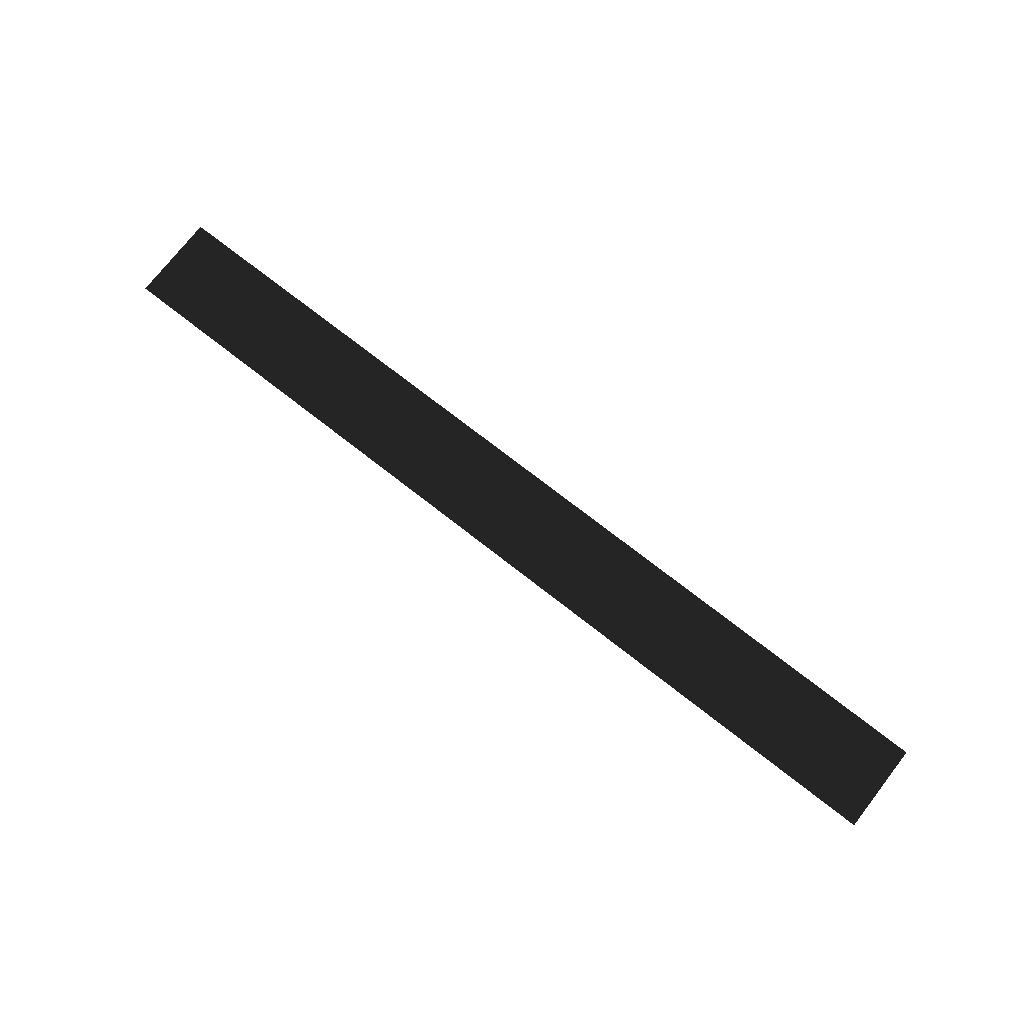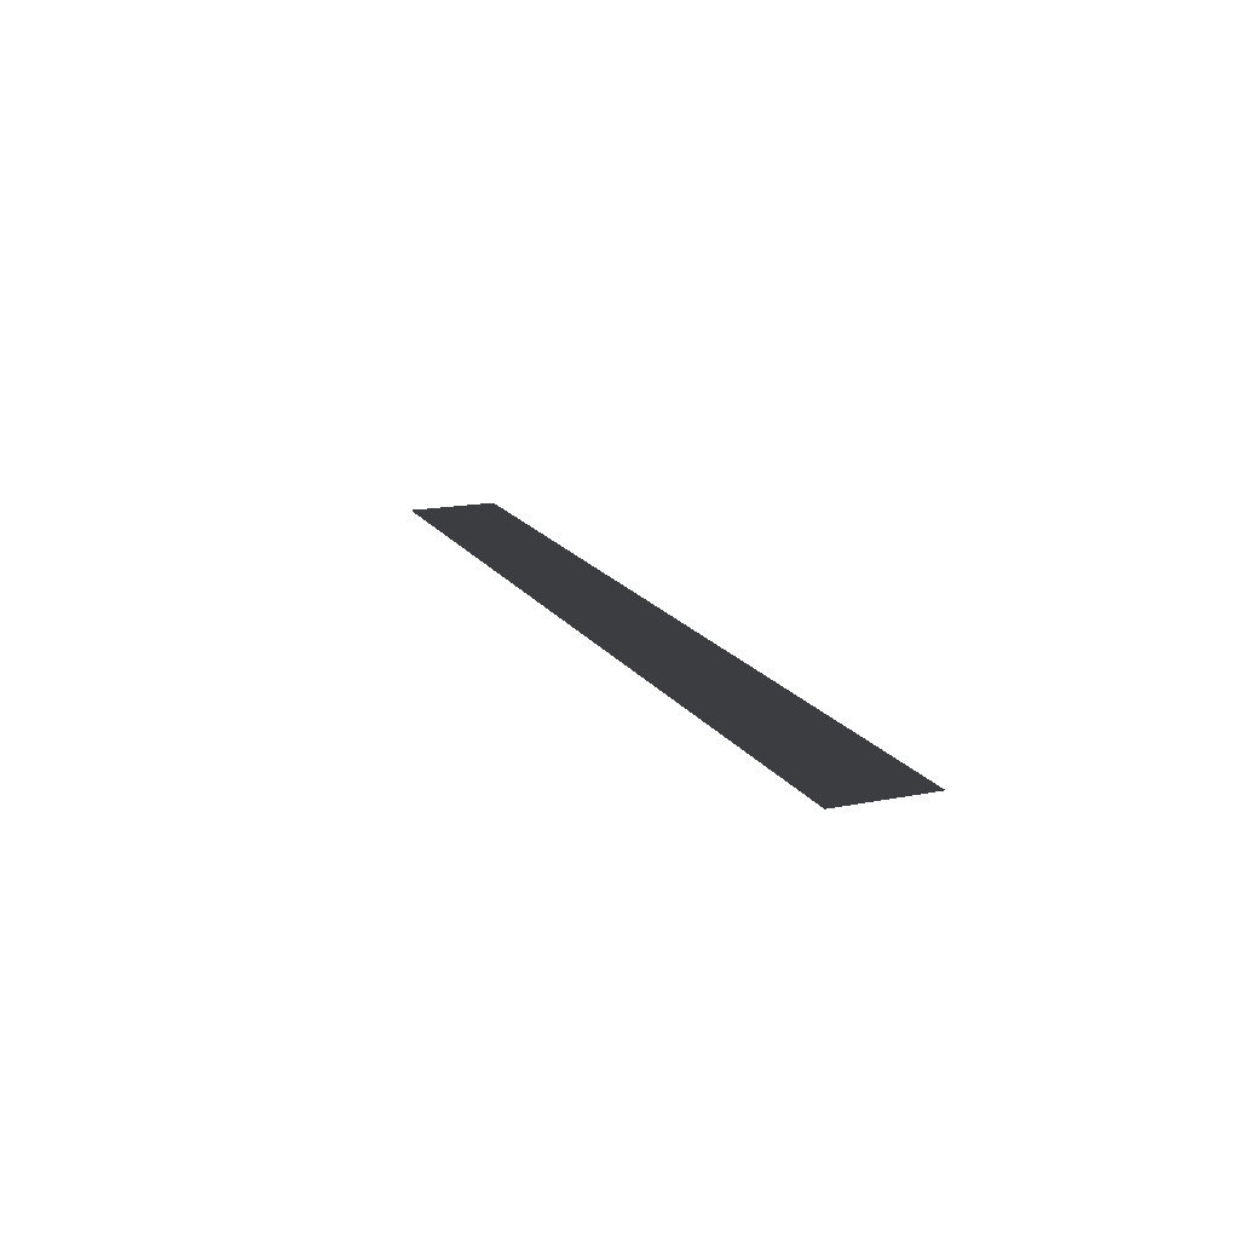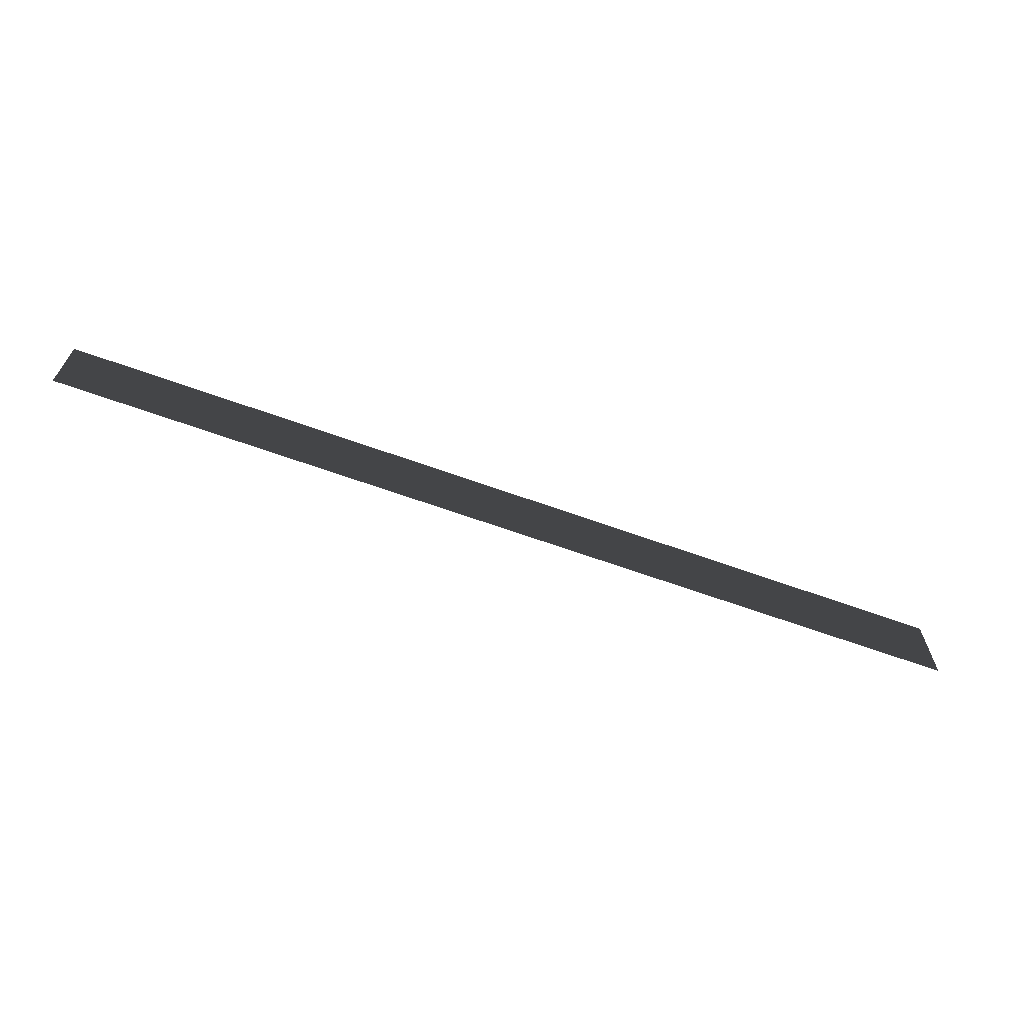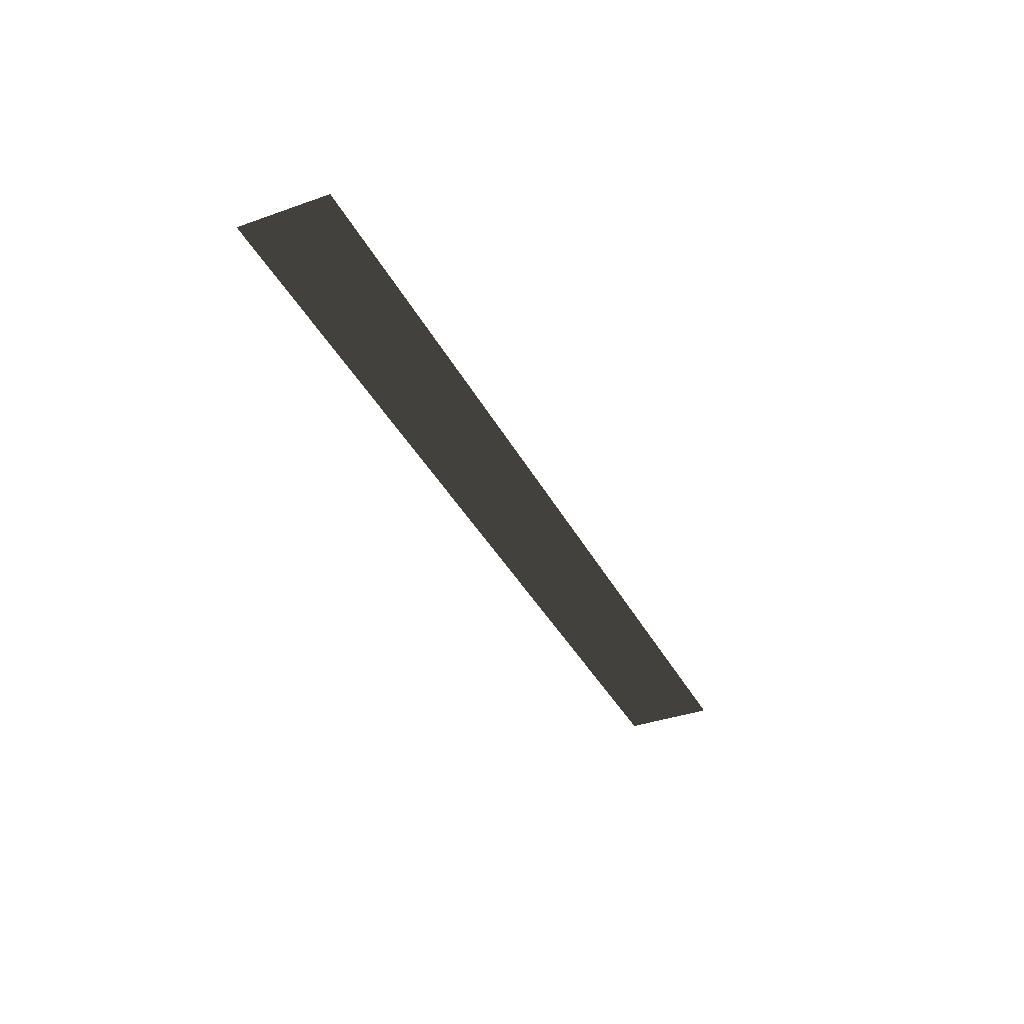
<metadata>
{"format":"obj","ext":"obj","renderer":"f3d","projection":"perspective","resolution":1024,"background":"white","views":[{"elev":74.7,"azim":-142.1,"up":"+Z"},{"elev":16.1,"azim":67.7,"up":"+Z"},{"elev":-65.5,"azim":-19.9,"up":"+Y"},{"elev":-37.0,"azim":114.6,"up":"+Z"}]}
</metadata>
<code>
v -0.3686 -0.1266 0
v -1.321 -0.1266 0
v -0.3686 0.1266 0
v -1.321 0.1266 0
v 0.1745 -0.1266 0
v 0.1745 0.1266 0
v 1.257 -0.1266 0
v 1.257 0.1266 0
g Group_001
f 1 2 4 3
f 1 3 6 5
f 5 6 8 7

</code>
